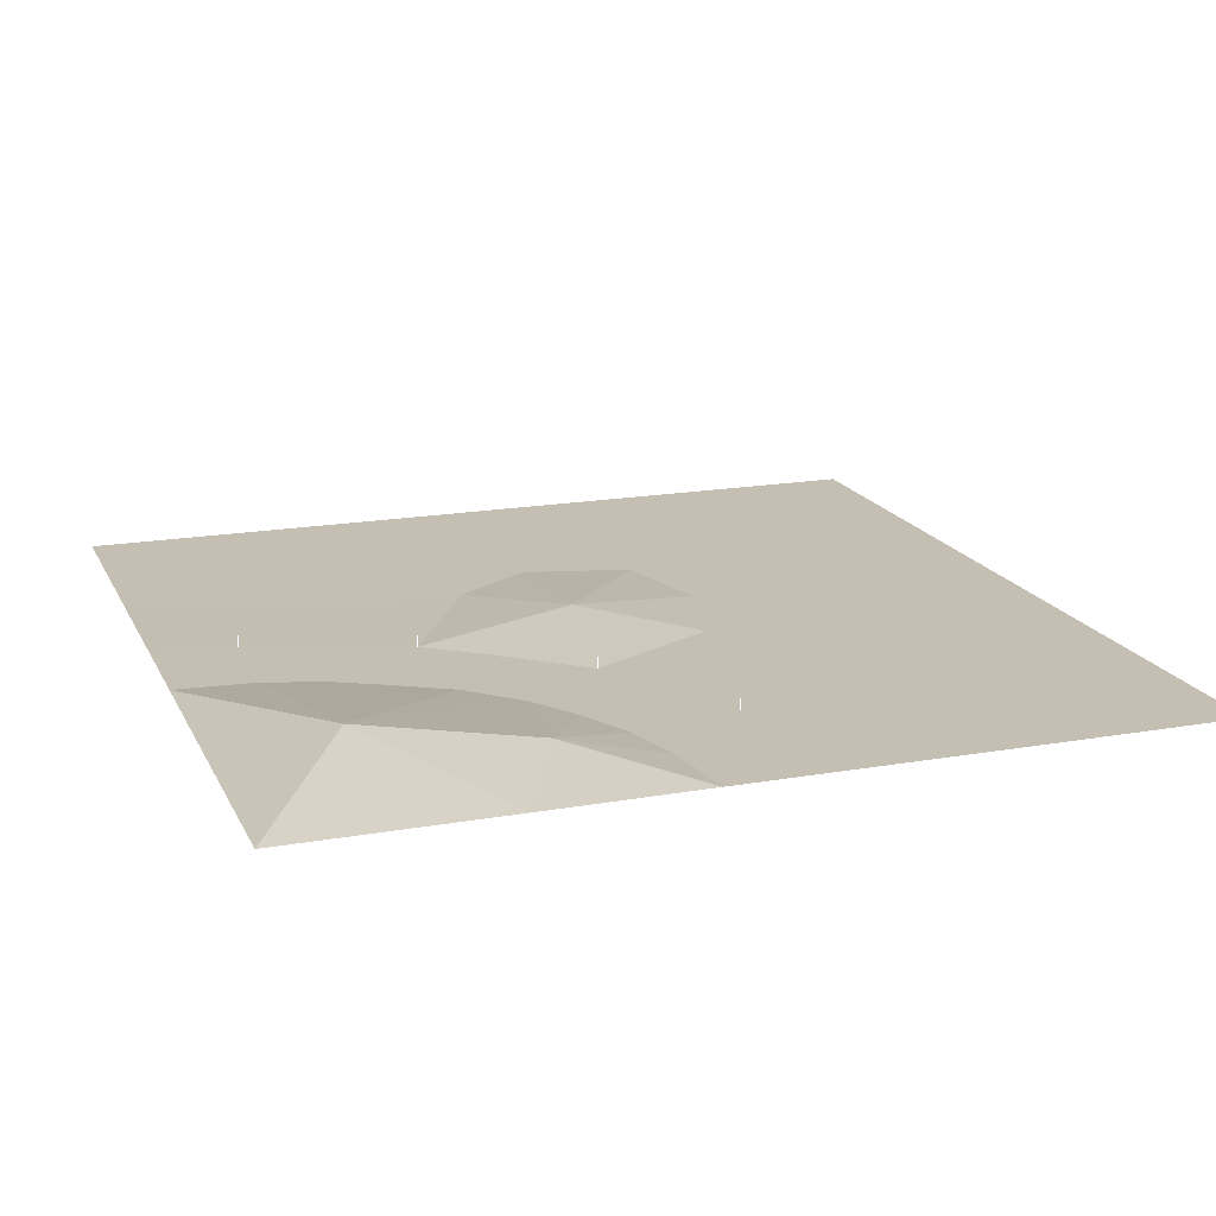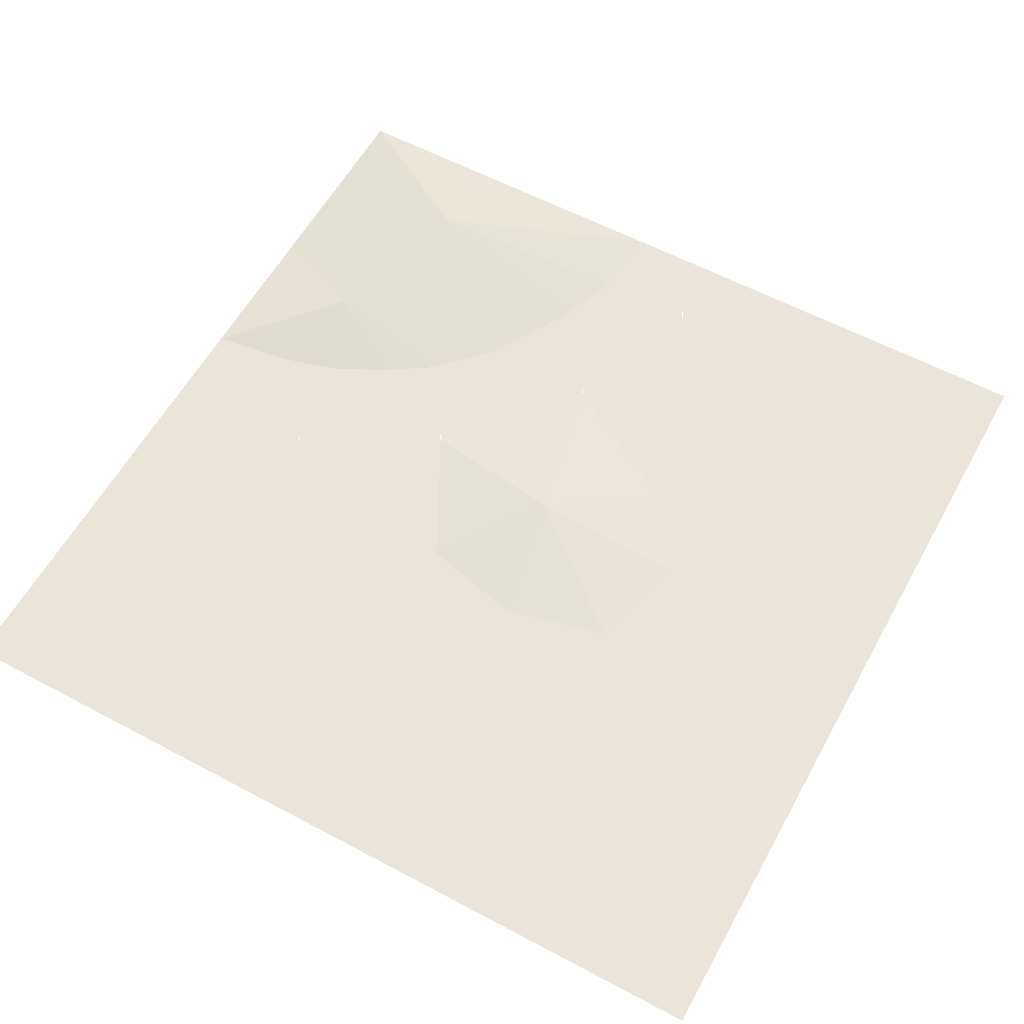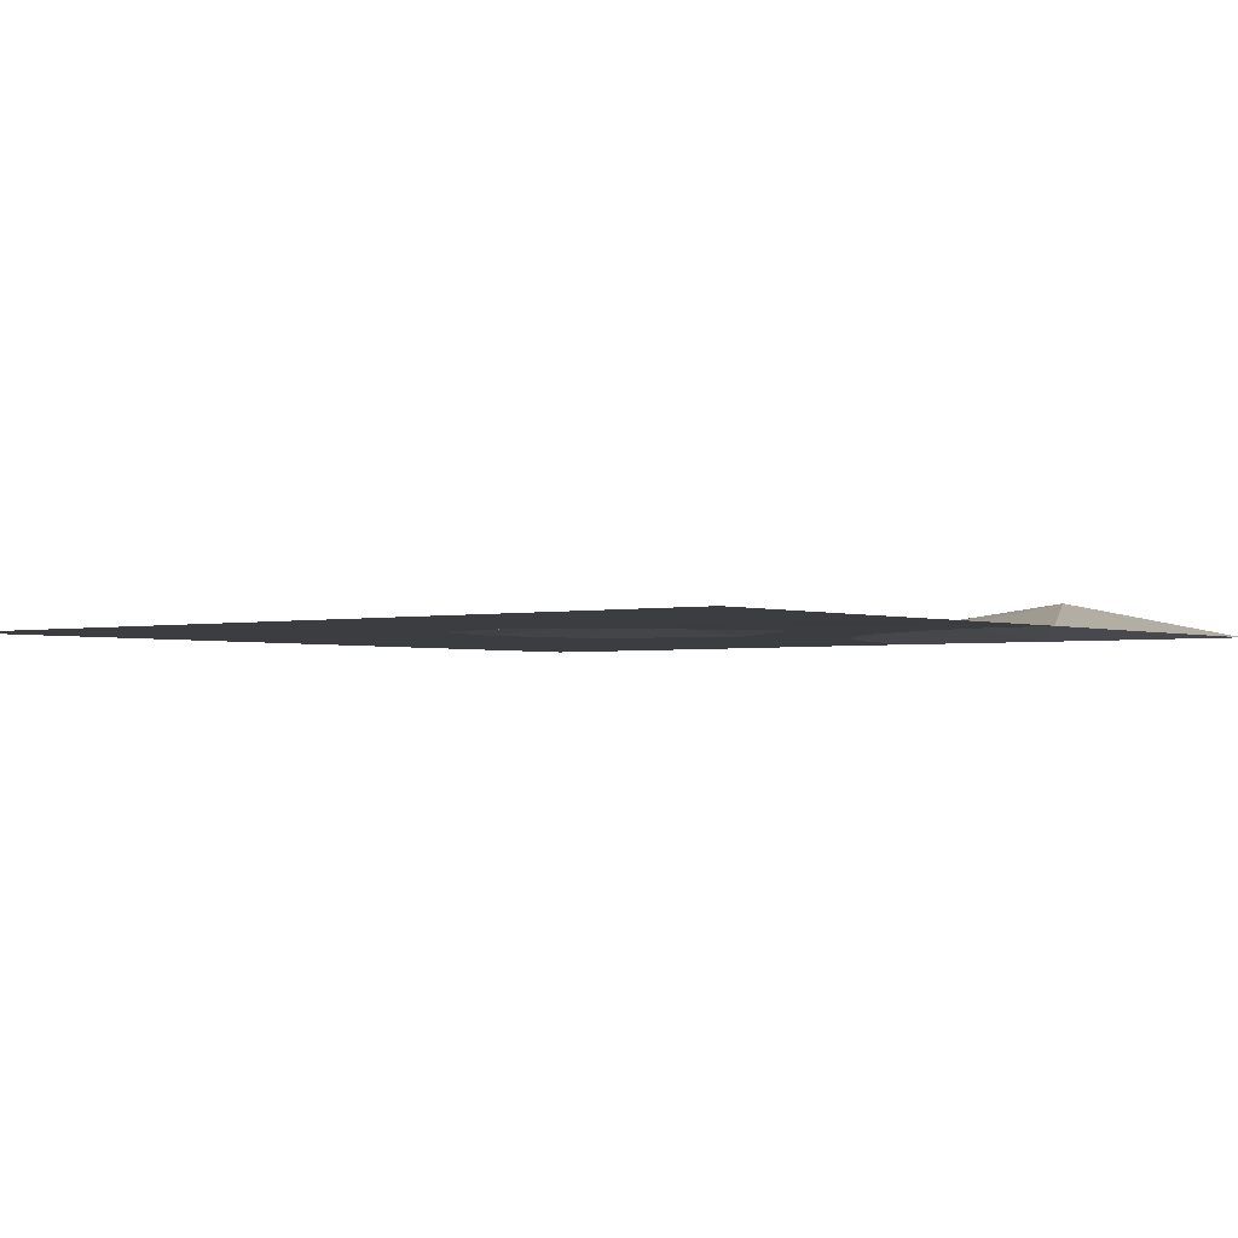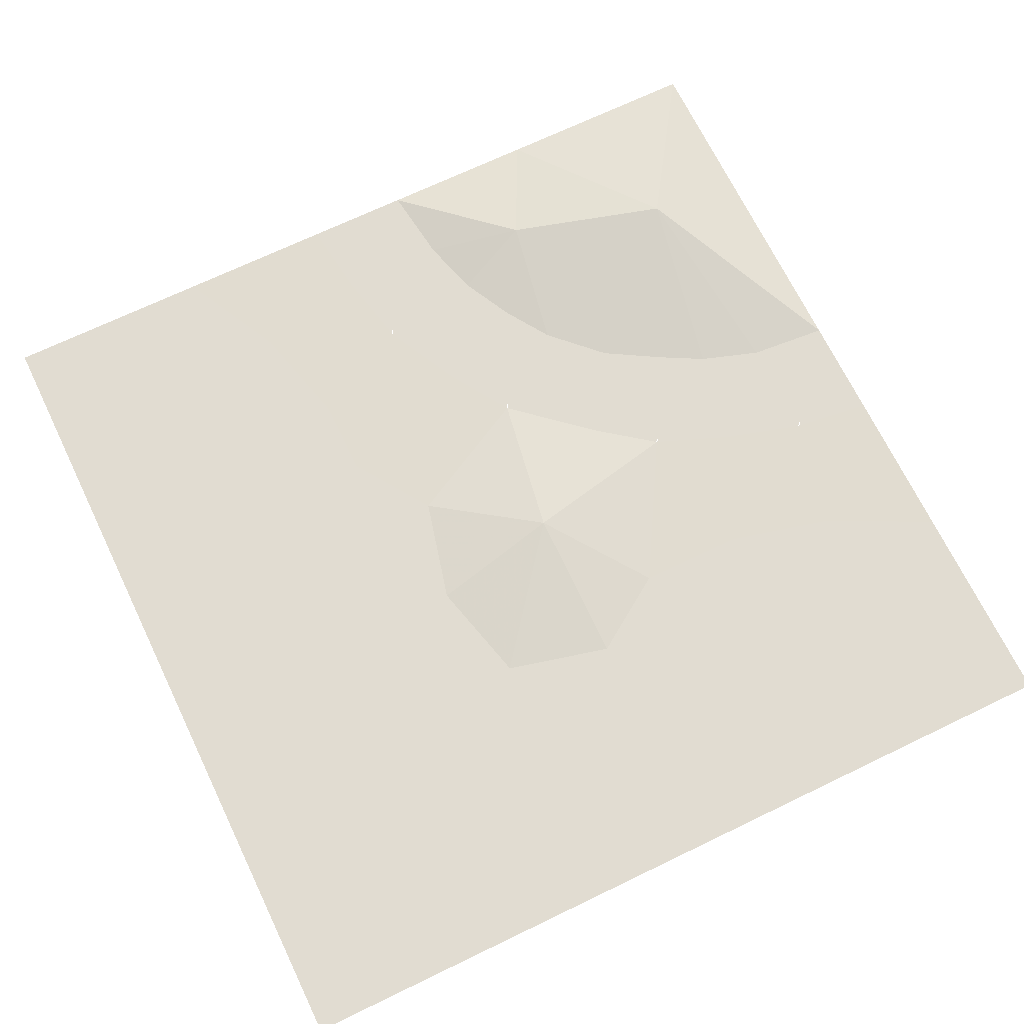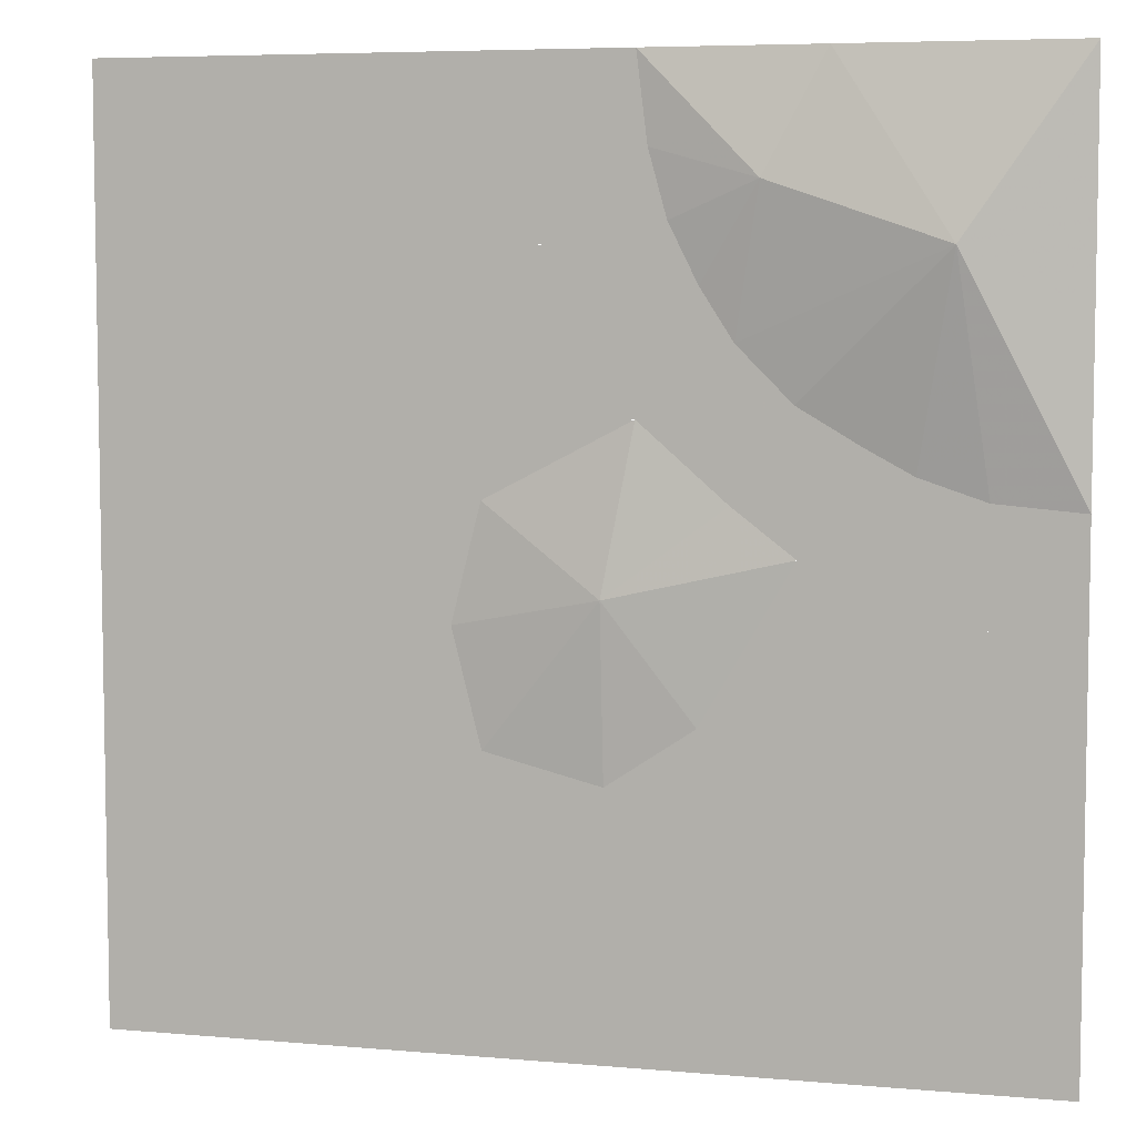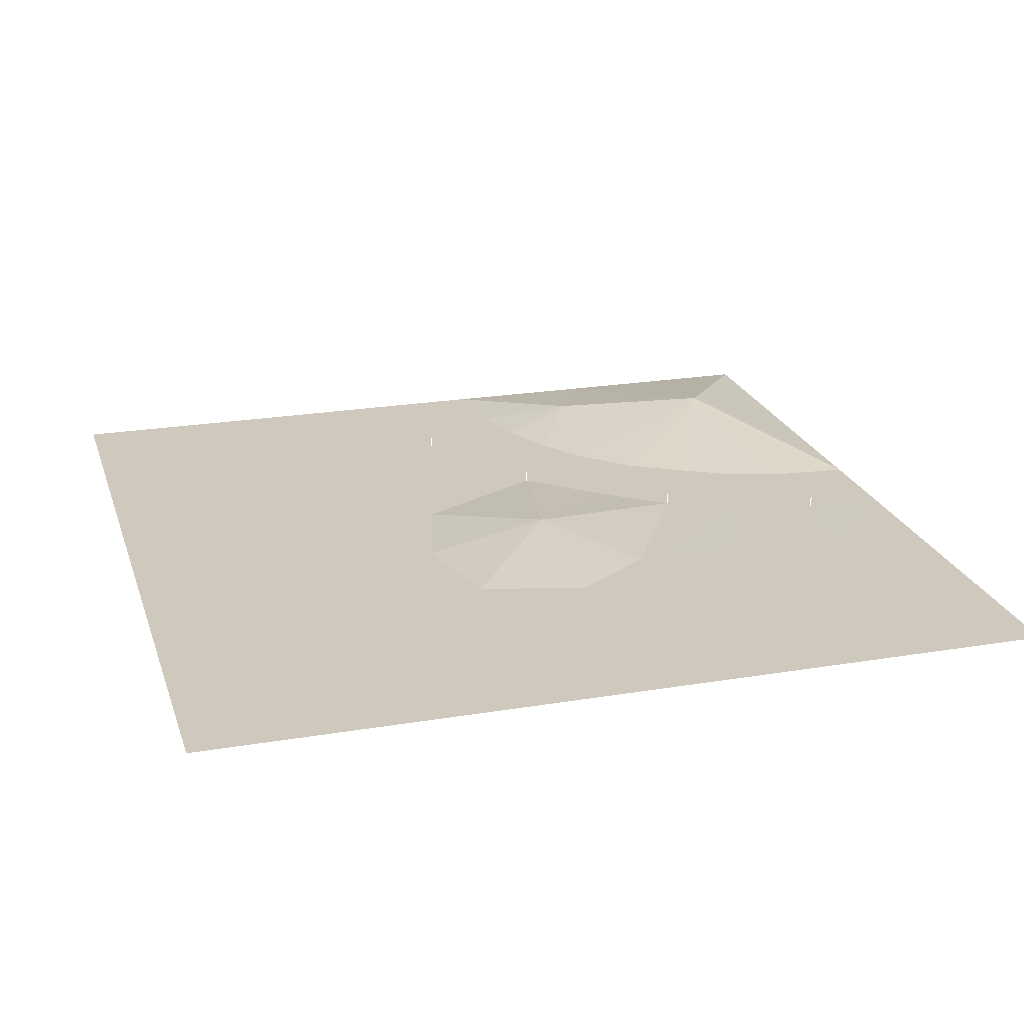
<metadata>
{"format":"obj","ext":"obj","renderer":"f3d","projection":"perspective","resolution":1024,"background":"white","views":[{"elev":17.6,"azim":160.7,"up":"+Z"},{"elev":58.8,"azim":-61.2,"up":"+Z"},{"elev":-2.3,"azim":38.4,"up":"+Z"},{"elev":69.3,"azim":-25.8,"up":"+Z"},{"elev":6.2,"azim":14.9,"up":"+Y"},{"elev":22.5,"azim":-16.1,"up":"+Z"}]}
</metadata>
<code>
v -2.56 20.48 0.02
v -2.08 16.64 0.02
v 2.56 20.48 0.02
v 3.04 16.64 0.02
v 3.84 13.76 0.02
v -1.28 12.8 0.02
v 5.12 11.2 0.02
v 0.64 8.96 0.02
v 6.56 8.96 0.02
v 2.56 5.92 0.02
v 8.96 6.56 0.02
v 6.4 2.56 0.02
v 11.68 4.96 0.02
v 9.12 0.48 0.02
v 13.76 3.84 0.02
v 12.8 -0.96 0.02
v 16.64 2.88 0.02
v 16.64 -2.08 0.02
v 20.48 2.56 0.02
v 20.48 -2.56 0.02
v 7.68 15.36 0.81
v 15.36 12.8 1.45
v 20.48 10.24 0.01
v 20.48 20.48 0.01
v 10.24 20.48 0.01
v -7.68 15.36 0.01
v -10.24 20.48 0.01
v -6.4 10.24 0.01
v -6.4 6.4 0.01
v -3.84 2.56 0.01
v 1.28 -1.28 0.65
v 5.12 -6.4 0.01
v 1.28 -8.96 0.01
v -3.84 -7.68 0.01
v -5.12 -2.56 0.01
v 10.24 -6.4 0.01
v 15.36 -7.68 0.01
v 20.48 -10.24 0.01
v 7.68 -8.32 0.01
v 12.8 -8.96 0.01
v 20.48 -20.48 0.01
v 10.24 -20.48 0.01
v 0 -20.48 0.01
v -10.24 -20.48 0.01
v -20.48 -20.48 0.01
v -20.48 -10.24 0.01
v -20.48 0 0.01
v -6.4 3.84 0.01
v -20.48 10.24 0.01
v -7.68 8.96 0.01
v -8.96 14.08 0.01
v -20.48 20.48 0.01
v -1.28 12.8 0.5
v -1.28 12.8 0.58
v 2.56 5.92 0.5
v 2.56 5.92 0.58
v 9.12 0.48 0.5
v 9.12 0.48 0.58
v 16.64 -2.08 0.5
v 16.64 -2.08 0.58
l 6 53
l 53 54
l 10 55
l 55 56
l 14 57
l 57 58
l 18 59
l 59 60
f 2 1 3
f 3 4 2
f 2 4 5
f 5 6 2
f 6 5 7
f 7 8 6
f 8 7 9
f 9 10 8
f 10 9 11
f 11 12 10
f 12 11 13
f 13 14 12
f 14 13 15
f 15 16 14
f 16 15 17
f 17 18 16
f 18 17 19
f 19 20 18
f 4 3 21
f 5 4 21
f 5 21 7
f 7 21 9
f 9 21 22
f 9 22 11
f 11 22 13
f 13 22 15
f 15 22 17
f 17 22 19
f 19 22 23
f 23 22 24
f 24 22 25
f 25 22 21
f 25 21 3
f 1 2 26
f 26 27 1
f 2 6 28
f 28 26 2
f 6 8 29
f 29 28 6
f 8 10 30
f 30 29 8
f 30 10 31
f 31 10 12
f 31 12 14
f 31 14 32
f 31 32 33
f 31 33 34
f 31 34 35
f 31 35 30
f 32 14 16
f 16 36 32
f 36 16 18
f 18 37 36
f 37 18 20
f 20 38 37
f 33 32 39
f 39 32 36
f 39 36 40
f 40 36 37
f 40 37 38
f 40 38 41
f 41 42 40
f 39 40 42
f 33 39 42
f 42 43 33
f 34 33 43
f 43 44 34
f 34 44 45
f 45 46 34
f 35 34 46
f 46 47 35
f 35 47 48
f 48 47 49
f 49 50 48
f 50 49 51
f 51 49 52
f 52 27 51
f 51 27 26
f 51 26 28
f 51 28 50
f 50 28 29
f 50 29 48
f 48 29 30
f 48 30 35

</code>
